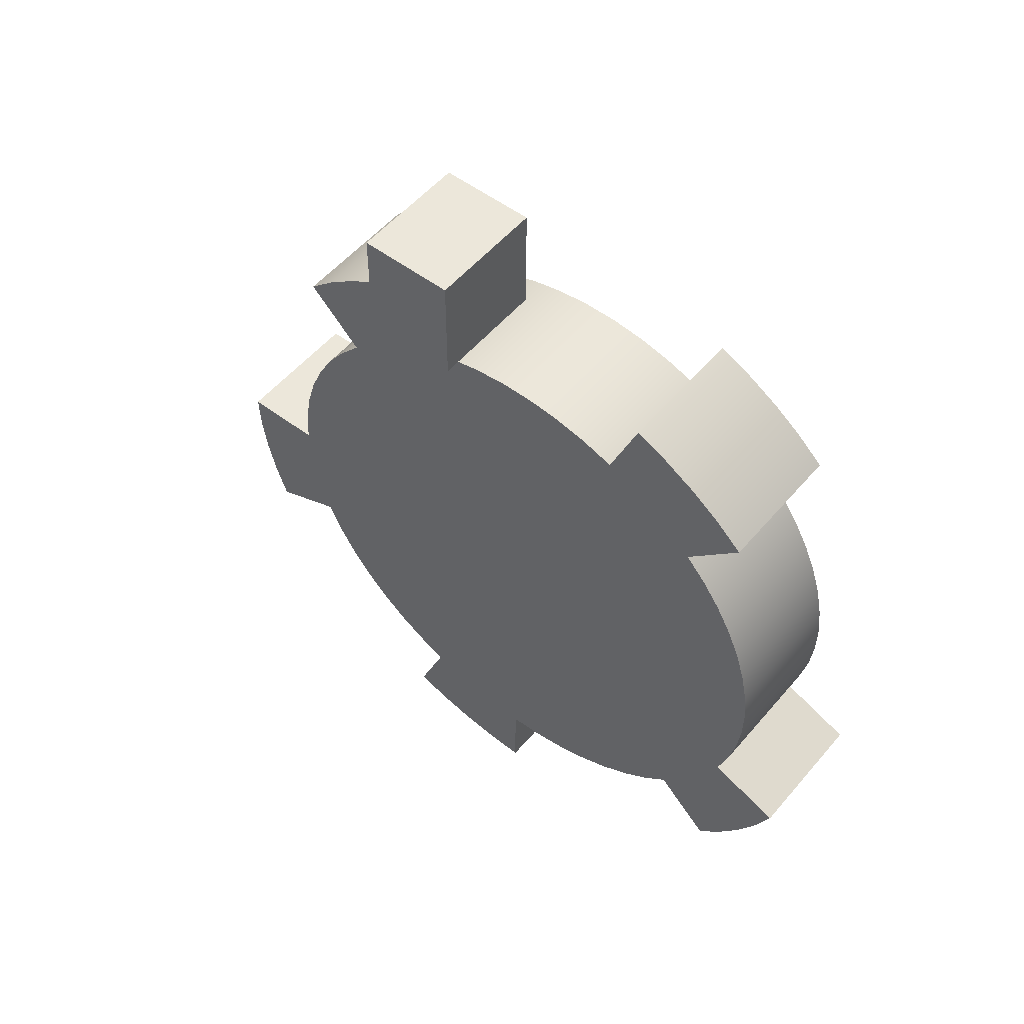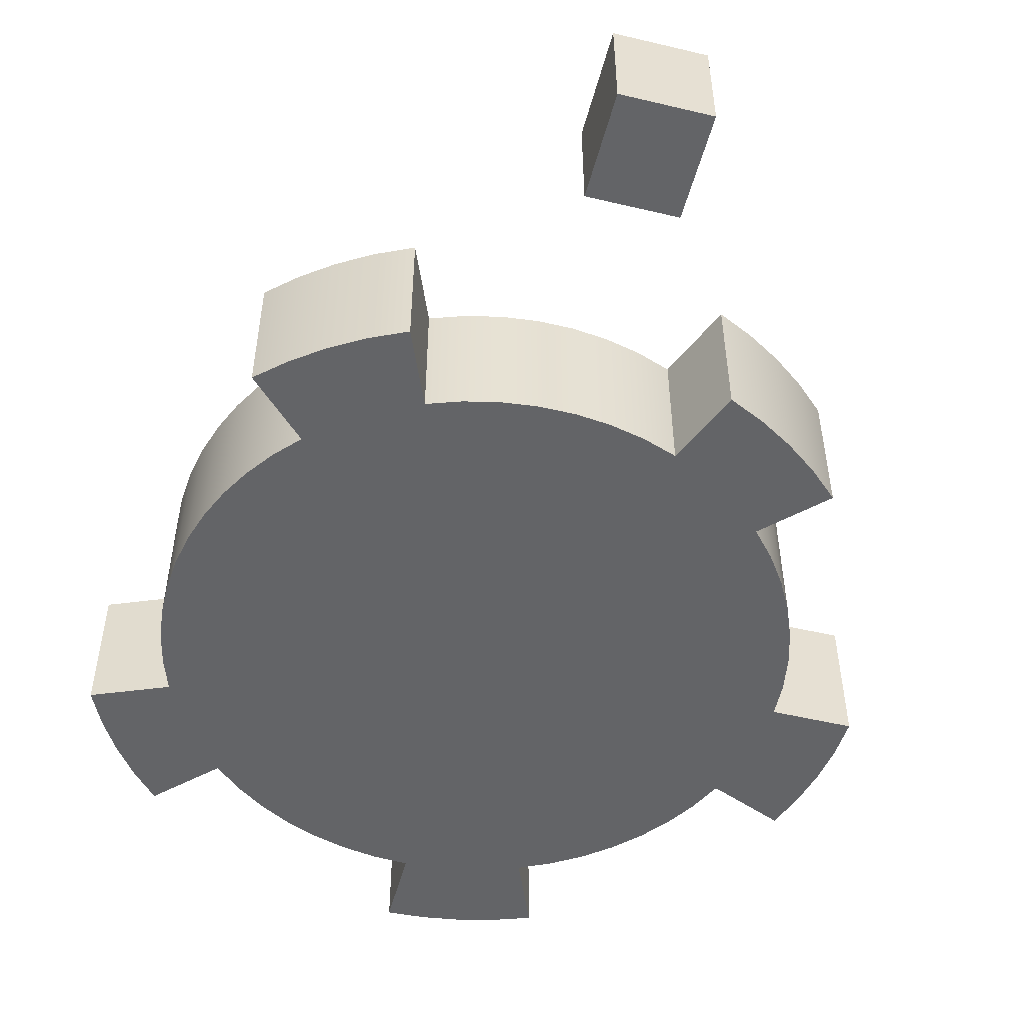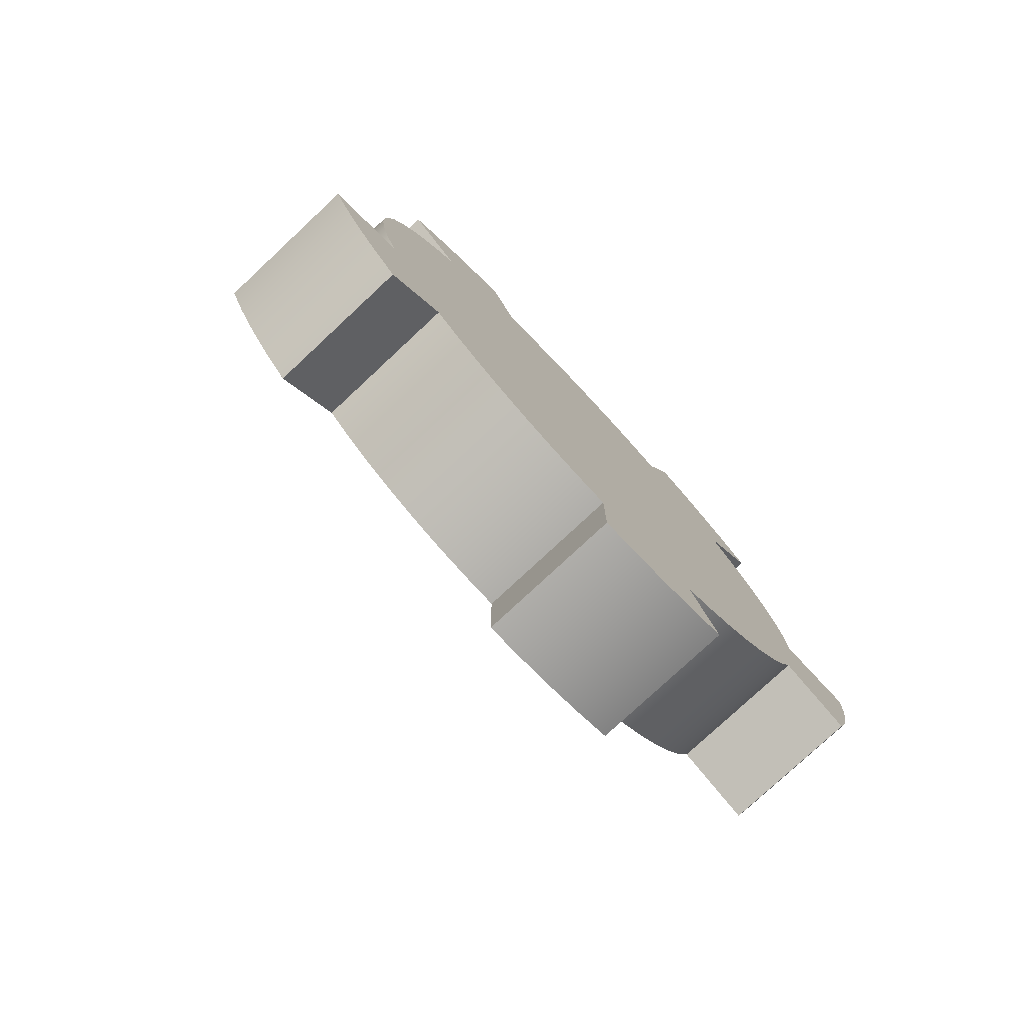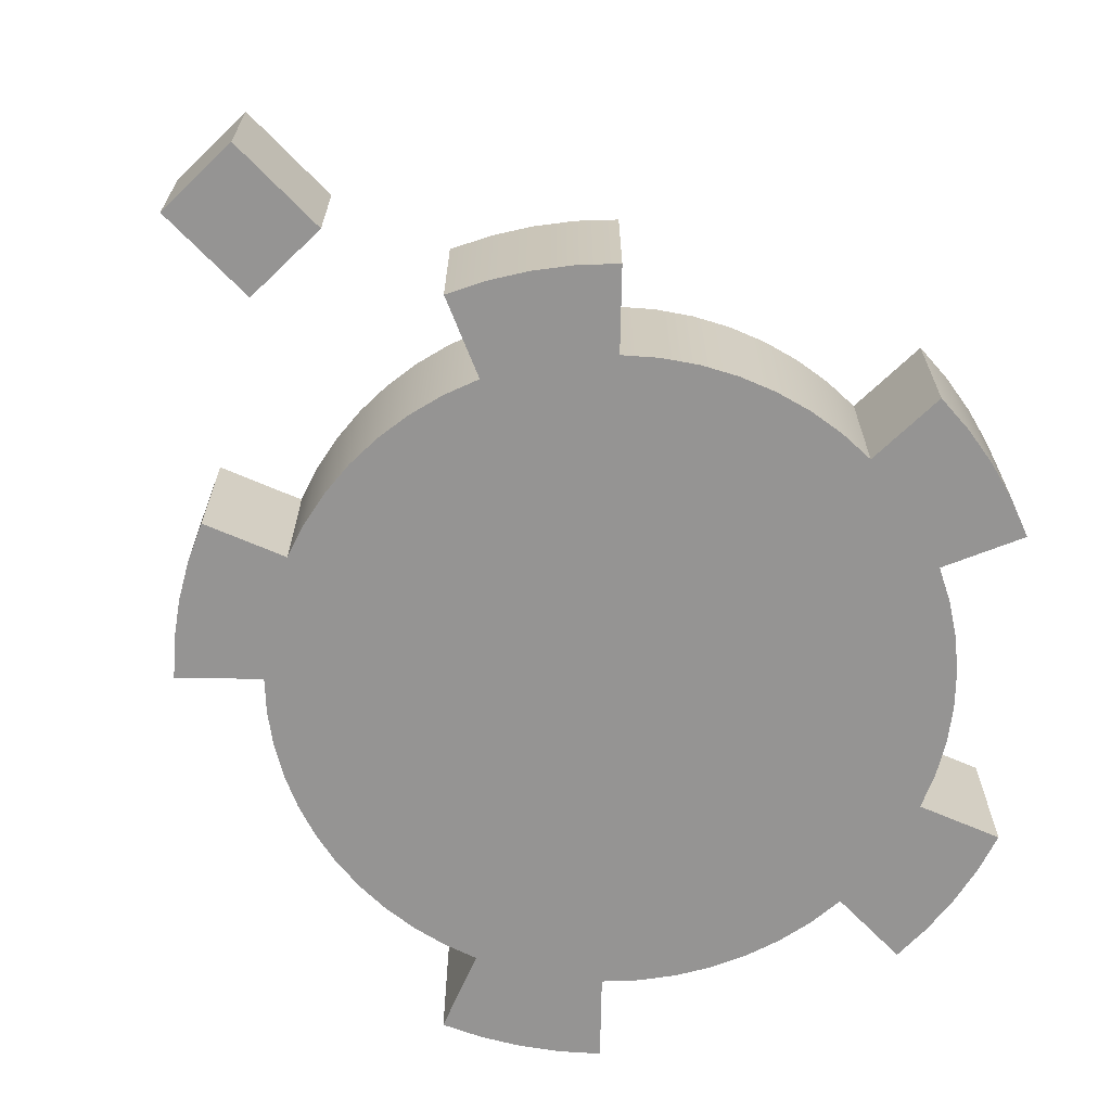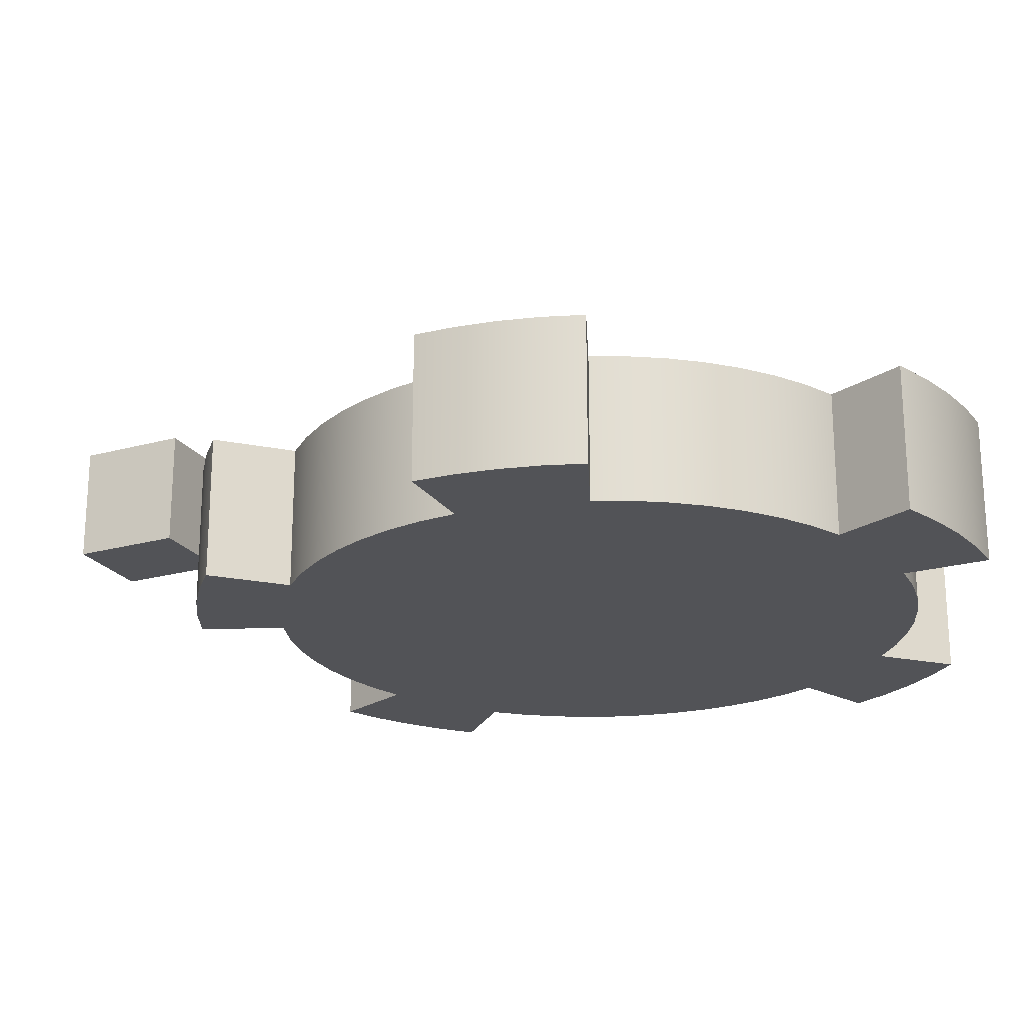
<metadata>
{"format":"obj","ext":"obj","renderer":"f3d","projection":"perspective","resolution":1024,"background":"white","views":[{"elev":53.0,"azim":39.0,"up":"+Y"},{"elev":-51.2,"azim":165.5,"up":"+Z"},{"elev":-77.4,"azim":133.1,"up":"+Y"},{"elev":-67.2,"azim":-136.0,"up":"+Z"},{"elev":-22.3,"azim":-64.4,"up":"+Z"}]}
</metadata>
<code>
v 3.141 -1.301 0
v 2.494 -1.033 0
v 2.494 -1.033 1.2
v 3.141 -1.301 1.2
v 2.404 -2.404 0
v 2.628 -2.157 0
v 2.827 -1.889 0
v 2.999 -1.603 0
v 3.141 -1.301 0
v 3.141 -1.301 1.2
v 2.999 -1.603 1.2
v 2.827 -1.889 1.2
v 2.628 -2.157 1.2
v 2.404 -2.404 1.2
v 1.909 -1.909 0
v 2.404 -2.404 0
v 2.404 -2.404 1.2
v 1.909 -1.909 1.2
v 1.909 -1.909 0
v 1.909 -1.909 1.2
v 1.683 -2.111 1.2
v 1.436 -2.286 1.2
v 1.171 -2.433 1.2
v 0.8918 -2.548 1.2
v 0.6008 -2.632 1.2
v 0.3023 -2.683 1.2
v 0 -2.7 1.2
v 0 -2.7 0
v 0.3023 -2.683 0
v 0.6008 -2.632 0
v 0.8918 -2.548 0
v 1.171 -2.433 0
v 1.436 -2.286 0
v 1.683 -2.111 0
v 2.494 -1.033 1.2
v 2.494 -1.033 0
v 2.591 -0.7607 0
v 2.657 -0.4794 0
v 2.693 -0.1926 0
v 2.698 0.09637 0
v 2.673 0.3843 0
v 2.616 0.6677 0
v 2.53 0.9436 0
v 2.414 1.209 0
v 2.271 1.46 0
v 2.102 1.694 0
v 1.909 1.909 0
v 1.909 1.909 1.2
v 2.102 1.694 1.2
v 2.271 1.46 1.2
v 2.414 1.209 1.2
v 2.53 0.9436 1.2
v 2.616 0.6677 1.2
v 2.673 0.3843 1.2
v 2.698 0.09637 1.2
v 2.693 -0.1926 1.2
v 2.657 -0.4794 1.2
v 2.591 -0.7607 1.2
v -1.033 2.494 0
v -1.301 3.141 0
v -1.301 3.141 1.2
v -1.033 2.494 1.2
v -2.404 2.404 0
v -1.909 1.909 0
v -1.909 1.909 1.2
v -2.404 2.404 1.2
v -1.301 3.141 0
v -1.603 2.999 0
v -1.889 2.827 0
v -2.157 2.628 0
v -2.404 2.404 0
v -2.404 2.404 1.2
v -2.157 2.628 1.2
v -1.889 2.827 1.2
v -1.603 2.999 1.2
v -1.301 3.141 1.2
v -1.033 2.494 0
v -1.033 2.494 1.2
v -0.7475 2.594 1.2
v -0.4523 2.662 1.2
v -0.1514 2.696 1.2
v 0.1514 2.696 1.2
v 0.4523 2.662 1.2
v 0.7475 2.594 1.2
v 1.033 2.494 1.2
v 1.033 2.494 0
v 0.7475 2.594 0
v 0.4523 2.662 0
v 0.1514 2.696 0
v -0.1514 2.696 0
v -0.4523 2.662 0
v -0.7475 2.594 0
v -1.909 1.909 1.2
v -1.909 1.909 0
v -2.111 1.683 0
v -2.286 1.436 0
v -2.433 1.171 0
v -2.548 0.8918 0
v -2.632 0.6008 0
v -2.683 0.3023 0
v -2.7 0 0
v -2.7 0 1.2
v -2.683 0.3023 1.2
v -2.632 0.6008 1.2
v -2.548 0.8918 1.2
v -2.433 1.171 1.2
v -2.286 1.436 1.2
v -2.111 1.683 1.2
v 0 -3.4 0
v 0 -2.7 0
v 0 -2.7 1.2
v 0 -3.4 1.2
v -1.301 -3.141 0
v -0.987 -3.254 0
v -0.6633 -3.335 0
v -0.3333 -3.384 0
v 0 -3.4 0
v 0 -3.4 1.2
v -0.3333 -3.384 1.2
v -0.6633 -3.335 1.2
v -0.987 -3.254 1.2
v -1.301 -3.141 1.2
v -1.033 -2.494 0
v -1.301 -3.141 0
v -1.301 -3.141 1.2
v -1.033 -2.494 1.2
v -1.033 -2.494 0
v -1.033 -2.494 1.2
v -1.306 -2.363 1.2
v -1.562 -2.202 1.2
v -1.799 -2.013 1.2
v -2.013 -1.799 1.2
v -2.202 -1.562 1.2
v -2.363 -1.306 1.2
v -2.494 -1.033 1.2
v -2.494 -1.033 0
v -2.363 -1.306 0
v -2.202 -1.562 0
v -2.013 -1.799 0
v -1.799 -2.013 0
v -1.562 -2.202 0
v -1.306 -2.363 0
v -2.7 0 0
v -3.4 0 0
v -3.4 0 1.2
v -2.7 0 1.2
v -3.141 -1.301 0
v -2.494 -1.033 0
v -2.494 -1.033 1.2
v -3.141 -1.301 1.2
v -3.4 0 0
v -3.384 -0.3333 0
v -3.335 -0.6633 0
v -3.254 -0.987 0
v -3.141 -1.301 0
v -3.141 -1.301 1.2
v -3.254 -0.987 1.2
v -3.335 -0.6633 1.2
v -3.384 -0.3333 1.2
v -3.4 0 1.2
v 1.301 3.141 0
v 1.033 2.494 0
v 1.033 2.494 1.2
v 1.301 3.141 1.2
v 2.404 2.404 0
v 2.157 2.628 0
v 1.889 2.827 0
v 1.603 2.999 0
v 1.301 3.141 0
v 1.301 3.141 1.2
v 1.603 2.999 1.2
v 1.889 2.827 1.2
v 2.157 2.628 1.2
v 2.404 2.404 1.2
v 1.909 1.909 0
v 2.404 2.404 0
v 2.404 2.404 1.2
v 1.909 1.909 1.2
v 1.033 2.494 1.2
v 0.7475 2.594 1.2
v 0.4523 2.662 1.2
v 0.1514 2.696 1.2
v -0.1514 2.696 1.2
v -0.4523 2.662 1.2
v -0.7475 2.594 1.2
v -1.033 2.494 1.2
v -1.301 3.141 1.2
v -1.603 2.999 1.2
v -1.889 2.827 1.2
v -2.157 2.628 1.2
v -2.404 2.404 1.2
v -1.909 1.909 1.2
v -2.111 1.683 1.2
v -2.286 1.436 1.2
v -2.433 1.171 1.2
v -2.548 0.8918 1.2
v -2.632 0.6008 1.2
v -2.683 0.3023 1.2
v -2.7 0 1.2
v -3.4 0 1.2
v -3.384 -0.3333 1.2
v -3.335 -0.6633 1.2
v -3.254 -0.987 1.2
v -3.141 -1.301 1.2
v -2.494 -1.033 1.2
v -2.363 -1.306 1.2
v -2.202 -1.562 1.2
v -2.013 -1.799 1.2
v -1.799 -2.013 1.2
v -1.562 -2.202 1.2
v -1.306 -2.363 1.2
v -1.033 -2.494 1.2
v -1.301 -3.141 1.2
v -0.987 -3.254 1.2
v -0.6633 -3.335 1.2
v -0.3333 -3.384 1.2
v 0 -3.4 1.2
v 0 -2.7 1.2
v 0.3023 -2.683 1.2
v 0.6008 -2.632 1.2
v 0.8918 -2.548 1.2
v 1.171 -2.433 1.2
v 1.436 -2.286 1.2
v 1.683 -2.111 1.2
v 1.909 -1.909 1.2
v 2.404 -2.404 1.2
v 2.628 -2.157 1.2
v 2.827 -1.889 1.2
v 2.999 -1.603 1.2
v 3.141 -1.301 1.2
v 2.494 -1.033 1.2
v 2.591 -0.7607 1.2
v 2.657 -0.4794 1.2
v 2.693 -0.1926 1.2
v 2.698 0.09637 1.2
v 2.673 0.3843 1.2
v 2.616 0.6677 1.2
v 2.53 0.9436 1.2
v 2.414 1.209 1.2
v 2.271 1.46 1.2
v 2.102 1.694 1.2
v 1.909 1.909 1.2
v 2.404 2.404 1.2
v 2.157 2.628 1.2
v 1.889 2.827 1.2
v 1.603 2.999 1.2
v 1.301 3.141 1.2
v -1.033 2.494 0
v -0.7475 2.594 0
v -0.4523 2.662 0
v -0.1514 2.696 0
v 0.1514 2.696 0
v 0.4523 2.662 0
v 0.7475 2.594 0
v 1.033 2.494 0
v 1.301 3.141 0
v 1.603 2.999 0
v 1.889 2.827 0
v 2.157 2.628 0
v 2.404 2.404 0
v 1.909 1.909 0
v 2.102 1.694 0
v 2.271 1.46 0
v 2.414 1.209 0
v 2.53 0.9436 0
v 2.616 0.6677 0
v 2.673 0.3843 0
v 2.698 0.09637 0
v 2.693 -0.1926 0
v 2.657 -0.4794 0
v 2.591 -0.7607 0
v 2.494 -1.033 0
v 3.141 -1.301 0
v 2.999 -1.603 0
v 2.827 -1.889 0
v 2.628 -2.157 0
v 2.404 -2.404 0
v 1.909 -1.909 0
v 1.683 -2.111 0
v 1.436 -2.286 0
v 1.171 -2.433 0
v 0.8918 -2.548 0
v 0.6008 -2.632 0
v 0.3023 -2.683 0
v 0 -2.7 0
v 0 -3.4 0
v -0.3333 -3.384 0
v -0.6633 -3.335 0
v -0.987 -3.254 0
v -1.301 -3.141 0
v -1.033 -2.494 0
v -1.306 -2.363 0
v -1.562 -2.202 0
v -1.799 -2.013 0
v -2.013 -1.799 0
v -2.202 -1.562 0
v -2.363 -1.306 0
v -2.494 -1.033 0
v -3.141 -1.301 0
v -3.254 -0.987 0
v -3.335 -0.6633 0
v -3.384 -0.3333 0
v -3.4 0 0
v -2.7 0 0
v -2.683 0.3023 0
v -2.632 0.6008 0
v -2.548 0.8918 0
v -2.433 1.171 0
v -2.286 1.436 0
v -2.111 1.683 0
v -1.909 1.909 0
v -2.404 2.404 0
v -2.157 2.628 0
v -1.889 2.827 0
v -1.603 2.999 0
v -1.301 3.141 0
v 0.1 4.9 1.2
v -0.7 4.9 1.2
v -0.7 4.9 2.2
v 0.1 4.9 2.2
v 0.1 3.95 1.2
v 0.1 4.9 1.2
v 0.1 4.9 2.2
v 0.1 3.95 2.2
v -0.7 3.95 1.2
v 0.1 3.95 1.2
v 0.1 3.95 2.2
v -0.7 3.95 2.2
v -0.7 4.9 1.2
v -0.7 3.95 1.2
v -0.7 3.95 2.2
v -0.7 4.9 2.2
v -0.7 4.9 2.2
v -0.7 3.95 2.2
v 0.1 3.95 2.2
v 0.1 4.9 2.2
v -0.7 3.95 1.2
v -0.7 4.9 1.2
v 0.1 4.9 1.2
v 0.1 3.95 1.2
g 19988494-e2af-11ea-8243-54bf646e7e1f
f 1 2 4
f 4 2 3
g 199a0b10-e2af-11ea-9e7b-54bf646e7e1f
f 14 5 13
f 13 5 6
f 13 6 12
f 12 6 7
f 12 7 11
f 11 7 8
f 11 8 10
f 10 8 9
g 199b4392-e2af-11ea-bb2c-54bf646e7e1f
f 15 16 18
f 18 16 17
g 199c5518-e2af-11ea-a019-54bf646e7e1f
f 19 20 34
f 34 20 21
f 34 21 33
f 33 21 22
f 33 22 32
f 32 22 23
f 32 23 31
f 31 23 24
f 31 24 30
f 30 24 25
f 30 25 29
f 29 25 26
f 29 26 28
f 28 26 27
g 4f2314e3-1864-3904-9a6b-9ae07eef72b7
f 35 36 58
f 58 36 37
f 58 37 57
f 57 37 38
f 57 38 56
f 56 38 39
f 56 39 55
f 55 39 40
f 55 40 54
f 54 40 41
f 54 41 53
f 53 41 42
f 53 42 52
f 52 42 43
f 52 43 51
f 51 43 44
f 51 44 50
f 50 44 45
f 50 45 49
f 49 45 46
f 49 46 48
f 48 46 47
g 199ddbae-e2af-11ea-b5d1-54bf646e7e1f
f 59 60 62
f 62 60 61
g 199f3b28-e2af-11ea-b00e-54bf646e7e1f
f 63 64 66
f 66 64 65
g 19a09aae-e2af-11ea-82c0-54bf646e7e1f
f 76 67 75
f 75 67 68
f 75 68 74
f 74 68 69
f 74 69 73
f 73 69 70
f 73 70 72
f 72 70 71
g 18d9079a-e2af-11ea-8eec-54bf646e7e1f
f 77 78 92
f 92 78 79
f 92 79 91
f 91 79 80
f 91 80 90
f 90 80 81
f 90 81 89
f 89 81 82
f 89 82 88
f 88 82 83
f 88 83 87
f 87 83 84
f 87 84 86
f 86 84 85
g 19a26f70-e2af-11ea-bb90-54bf646e7e1f
f 93 94 108
f 108 94 95
f 108 95 107
f 107 95 96
f 107 96 106
f 106 96 97
f 106 97 105
f 105 97 98
f 105 98 104
f 104 98 99
f 104 99 103
f 103 99 100
f 103 100 102
f 102 100 101
g 19a3cef4-e2af-11ea-a42e-54bf646e7e1f
f 109 110 112
f 112 110 111
g 19a55590-e2af-11ea-ad83-54bf646e7e1f
f 122 113 121
f 121 113 114
f 121 114 120
f 120 114 115
f 120 115 119
f 119 115 116
f 119 116 118
f 118 116 117
g 19a7033a-e2af-11ea-b3be-54bf646e7e1f
f 123 124 126
f 126 124 125
g 19aaacb6-e2af-11ea-ae3f-54bf646e7e1f
f 127 128 142
f 142 128 129
f 142 129 141
f 141 129 130
f 141 130 140
f 140 130 131
f 140 131 139
f 139 131 132
f 139 132 138
f 138 132 133
f 138 133 137
f 137 133 134
f 137 134 136
f 136 134 135
g 19accf86-e2af-11ea-9451-54bf646e7e1f
f 143 144 146
f 146 144 145
g 19aef25c-e2af-11ea-98a8-54bf646e7e1f
f 147 148 150
f 150 148 149
g 19b0ee28-e2af-11ea-b808-54bf646e7e1f
f 160 151 159
f 159 151 152
f 159 152 158
f 158 152 153
f 158 153 157
f 157 153 154
f 157 154 156
f 156 154 155
g 18d70bda-e2af-11ea-ac03-54bf646e7e1f
f 161 162 164
f 164 162 163
g 18d7a7f8-e2af-11ea-8401-54bf646e7e1f
f 174 165 173
f 173 165 166
f 173 166 172
f 172 166 167
f 172 167 171
f 171 167 168
f 171 168 170
f 170 168 169
g 18d86b58-e2af-11ea-ae86-54bf646e7e1f
f 175 176 178
f 178 176 177
g 18d9cae4-e2af-11ea-9066-54bf646e7e1f
f 180 185 179
f 179 185 242
f 179 242 245
f 245 242 244
f 244 242 243
f 185 180 184
f 184 180 181
f 184 181 183
f 183 181 182
f 185 186 242
f 242 186 192
f 242 192 193
f 187 188 186
f 186 188 189
f 186 189 192
f 192 189 190
f 192 190 191
f 193 194 242
f 242 194 195
f 242 195 196
f 196 197 242
f 242 197 198
f 242 198 199
f 200 201 199
f 199 201 202
f 199 202 205
f 205 202 203
f 205 203 204
f 199 205 231
f 231 205 206
f 231 206 207
f 207 208 231
f 231 208 209
f 231 209 225
f 225 209 224
f 224 209 210
f 224 210 223
f 223 210 211
f 223 211 222
f 222 211 212
f 222 212 221
f 221 212 220
f 220 212 219
f 219 212 218
f 218 212 215
f 218 215 216
f 213 214 212
f 212 214 215
f 216 217 218
f 226 227 225
f 225 227 228
f 225 228 231
f 231 228 229
f 231 229 230
f 231 232 199
f 199 232 233
f 199 233 234
f 234 235 199
f 199 235 236
f 199 236 237
f 237 238 199
f 199 238 239
f 199 239 240
f 240 241 199
f 199 241 242
f 245 246 179
f 179 246 247
g 18da8e40-e2af-11ea-bfe9-54bf646e7e1f
f 249 254 248
f 248 254 311
f 248 311 314
f 314 311 313
f 313 311 312
f 254 249 253
f 253 249 250
f 253 250 252
f 252 250 251
f 254 255 311
f 311 255 261
f 311 261 310
f 310 261 309
f 309 261 308
f 308 261 307
f 307 261 306
f 306 261 305
f 305 261 304
f 304 261 262
f 304 262 263
f 256 257 255
f 255 257 258
f 255 258 261
f 261 258 259
f 261 259 260
f 263 264 304
f 304 264 265
f 304 265 266
f 266 267 304
f 304 267 268
f 304 268 269
f 269 270 304
f 304 270 271
f 304 271 272
f 273 274 272
f 272 274 275
f 272 275 278
f 278 275 276
f 278 276 277
f 272 278 294
f 294 278 279
f 294 279 293
f 293 279 280
f 293 280 292
f 292 280 281
f 292 281 291
f 291 281 282
f 291 282 283
f 283 284 291
f 291 284 285
f 291 285 288
f 288 285 287
f 287 285 286
f 288 289 291
f 291 289 290
f 294 295 272
f 272 295 296
f 272 296 297
f 297 298 272
f 272 298 304
f 299 300 298
f 298 300 301
f 298 301 304
f 304 301 302
f 304 302 303
f 314 315 248
f 248 315 316
g 193e3098-e2af-11ea-87b0-54bf646e7e1f
f 317 318 320
f 320 318 319
g 193f4212-e2af-11ea-b1ab-54bf646e7e1f
f 321 322 324
f 324 322 323
g 19402c5c-e2af-11ea-94ef-54bf646e7e1f
f 325 326 328
f 328 326 327
g 194116b6-e2af-11ea-b8c6-54bf646e7e1f
f 329 330 332
f 332 330 331
g 1941da1a-e2af-11ea-a16a-54bf646e7e1f
f 334 335 333
f 333 335 336
g 1942c468-e2af-11ea-9a03-54bf646e7e1f
f 338 339 337
f 337 339 340

</code>
